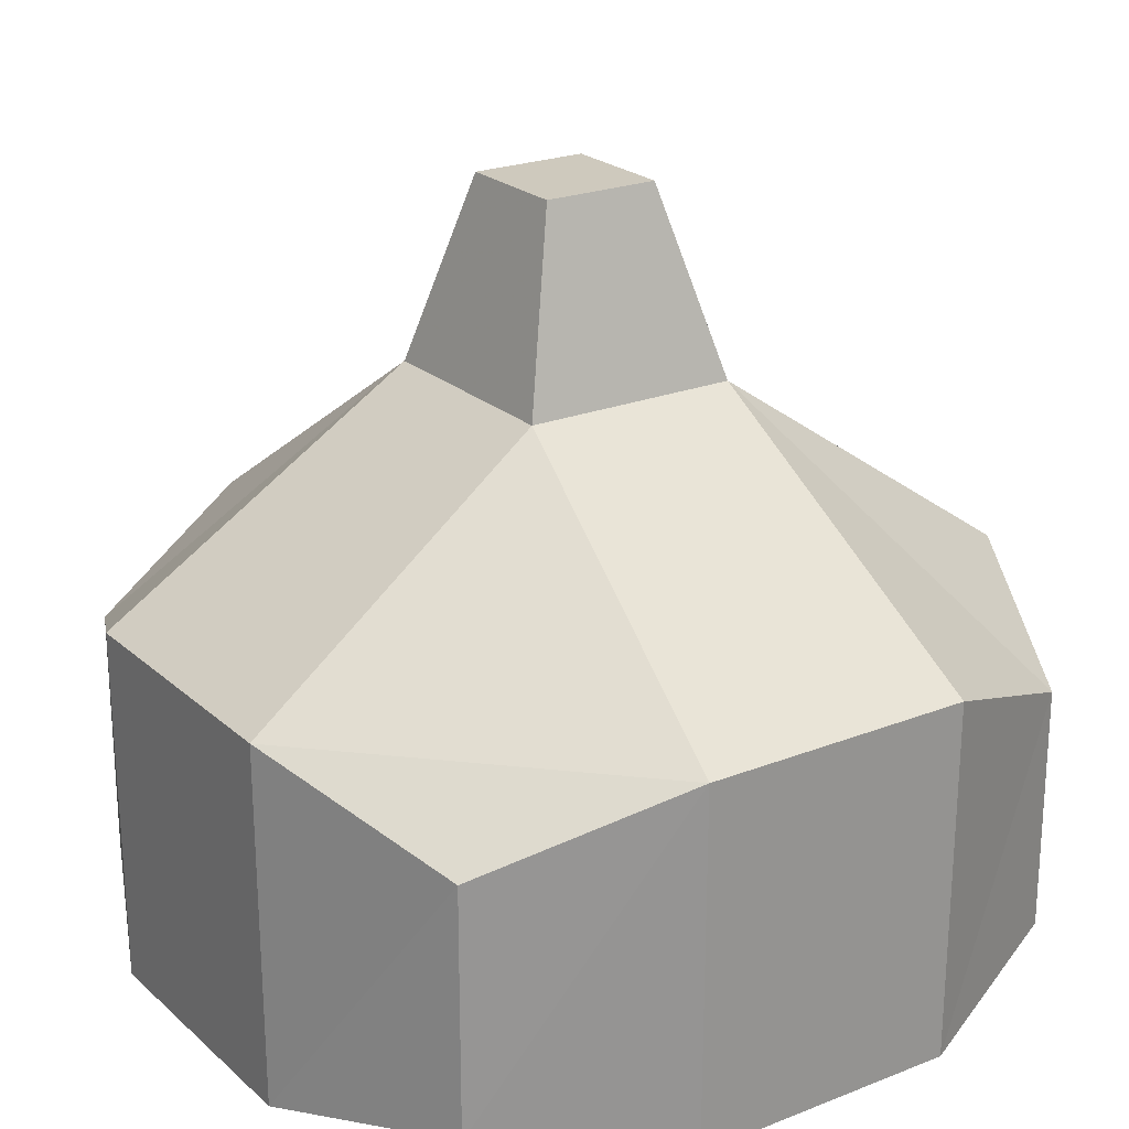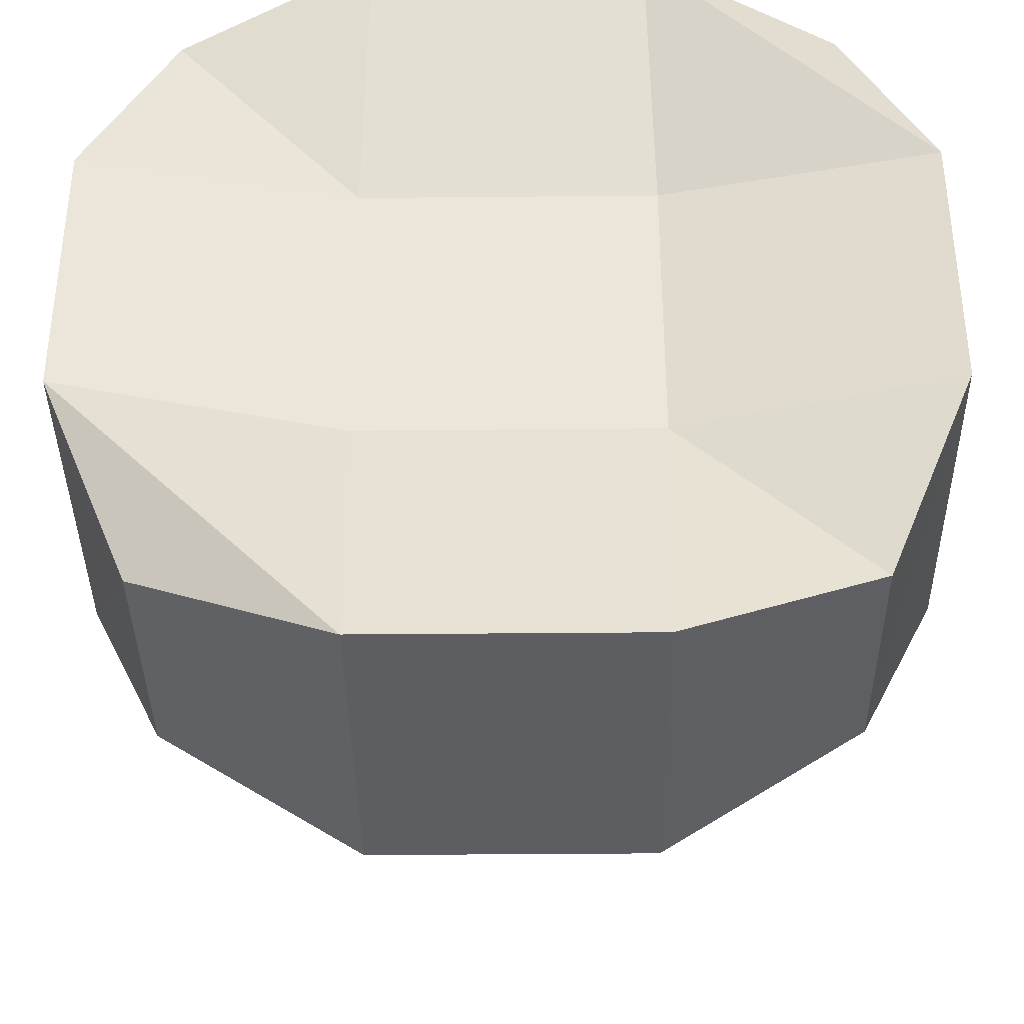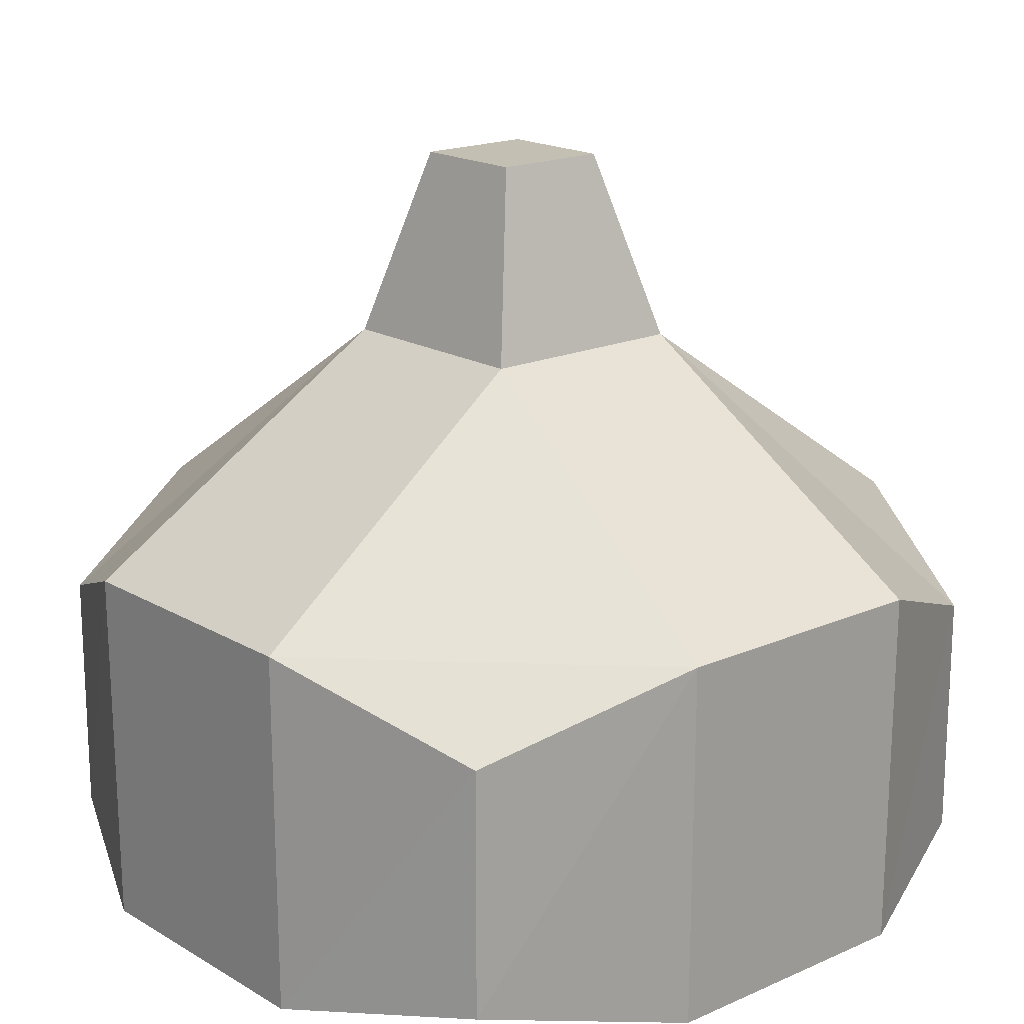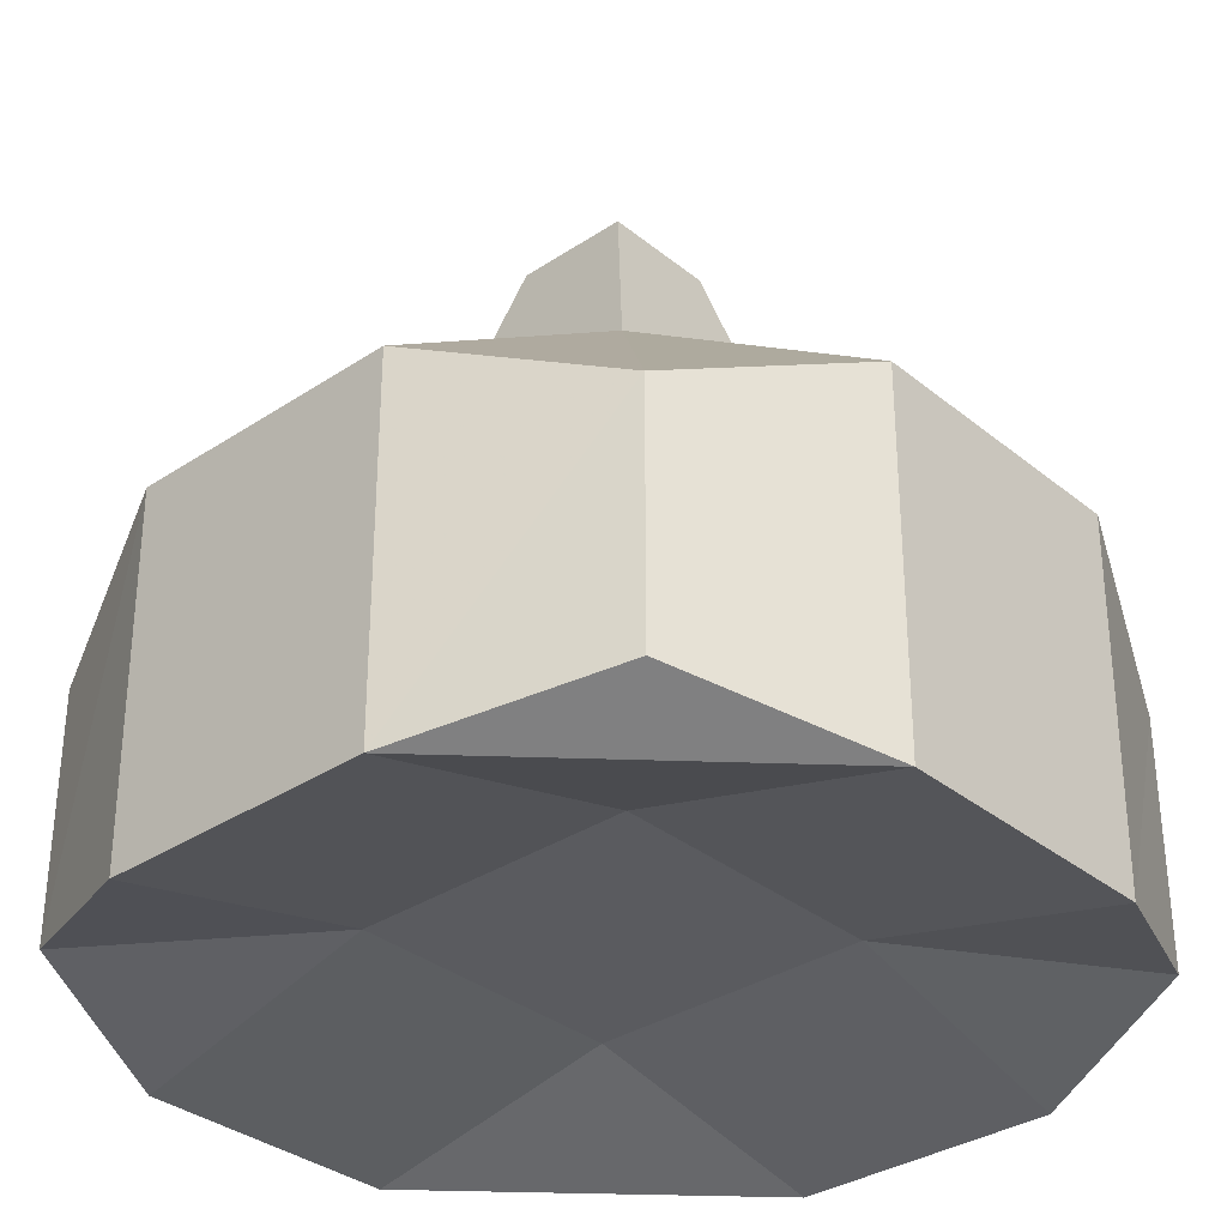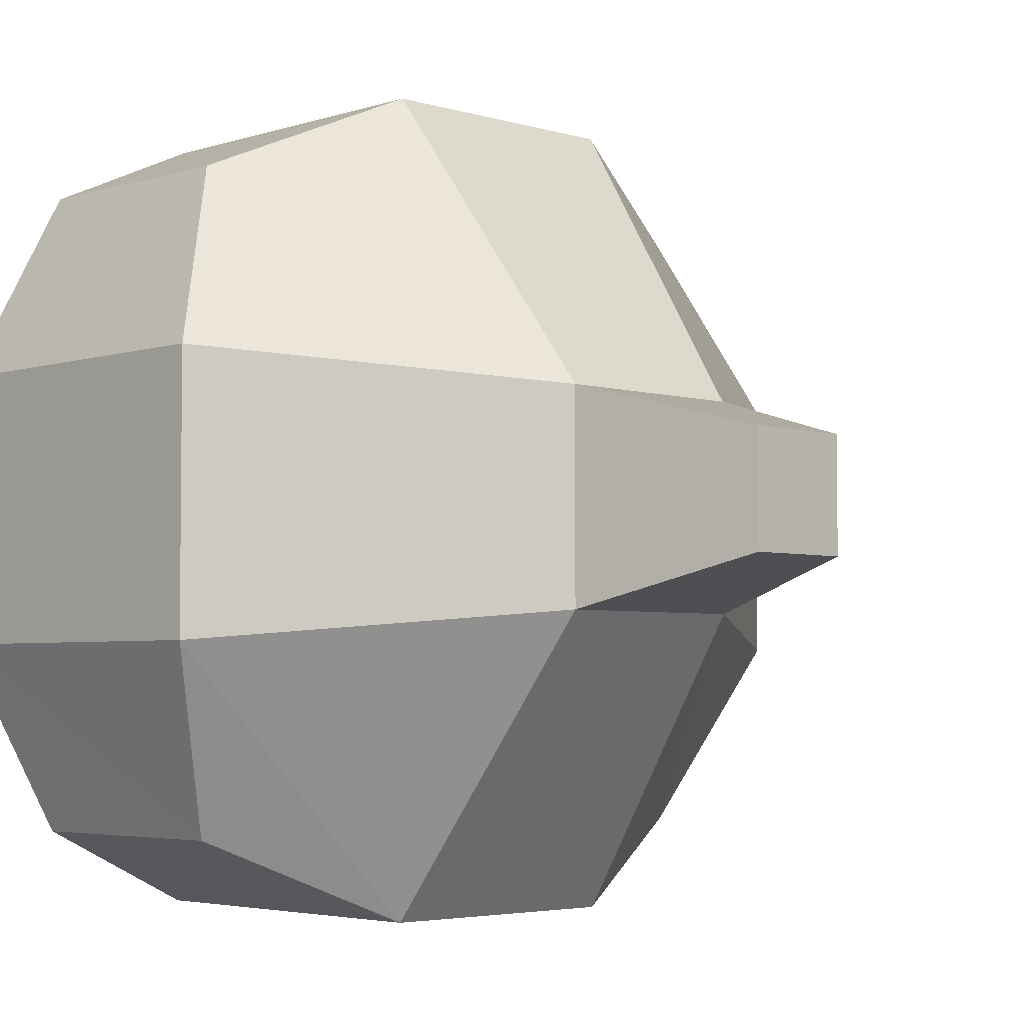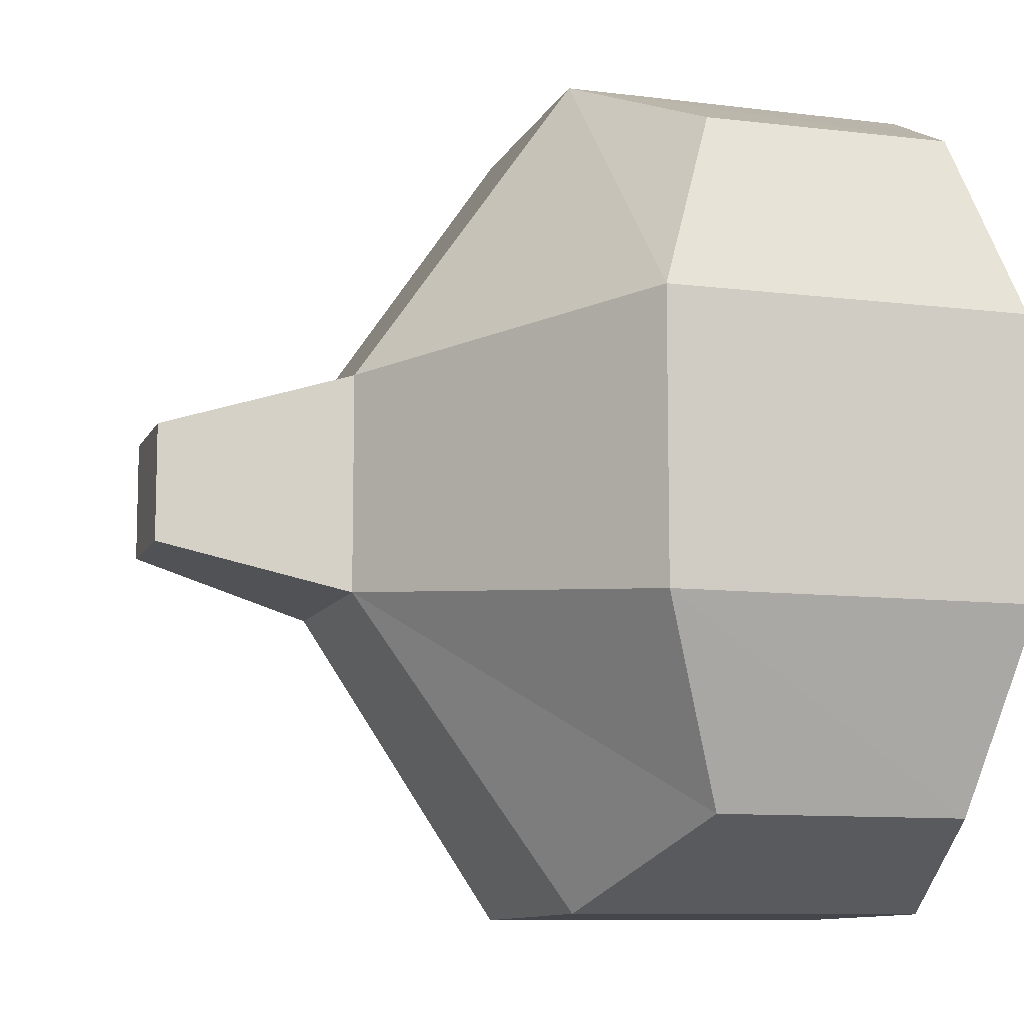
<metadata>
{"format":"obj","ext":"obj","renderer":"f3d","projection":"perspective","resolution":1024,"background":"white","views":[{"elev":22.7,"azim":-34.2,"up":"+Y"},{"elev":-37.1,"azim":0.7,"up":"+Z"},{"elev":17.8,"azim":-41.0,"up":"+Y"},{"elev":-33.4,"azim":42.2,"up":"+Y"},{"elev":-4.0,"azim":135.3,"up":"+Z"},{"elev":-10.2,"azim":-107.0,"up":"+Z"}]}
</metadata>
<code>
o Cake
v 0.3774 -0.1131 0.3774
v 0.1584 -0.02733 0.4753
v 0.1576 -0.4416 0.4729
v 0.3774 -0.3976 0.3774
v -0.1584 -0.02733 0.4753
v -0.1576 -0.4416 0.4729
v -0.3774 -0.1131 0.3774
v -0.3774 -0.3976 0.3774
v 0.3774 -0.3976 -0.3774
v 0.1576 -0.4416 -0.4729
v 0.1584 -0.02733 -0.4753
v 0.3774 -0.1131 -0.3774
v -0.1576 -0.4416 -0.4729
v -0.1584 -0.02733 -0.4753
v -0.3774 -0.3976 -0.3774
v -0.3774 -0.1131 -0.3774
v 0.4729 -0.4416 -0.1576
v 0.4753 -0.02733 -0.1584
v 0.4753 -0.02733 0.1584
v 0.4729 -0.4416 0.1576
v -0.4753 -0.02733 0.1584
v -0.4729 -0.4416 0.1576
v -0.4753 -0.02733 -0.1584
v -0.4729 -0.4416 -0.1576
v 0.1667 -0.3689 0.1667
v 0.1667 -0.3689 -0.1667
v -0.1667 -0.3689 0.1667
v -0.1667 -0.3689 -0.1667
v 0.1236 0.2169 -0.1236
v 0.1236 0.2169 0.1236
v -0.1236 0.2169 -0.1236
v -0.1236 0.2169 0.1236
v 0.06667 0.4288 0.06667
v -0.06667 0.4288 0.06667
v -0.06667 0.4288 -0.06667
v 0.06667 0.4288 -0.06667
f 1 2 3 4
f 2 5 6 3
f 5 7 8 6
f 9 10 11 12
f 10 13 14 11
f 13 15 16 14
f 17 9 12 18
f 18 19 20 17
f 19 1 4 20
f 7 21 22 8
f 21 23 24 22
f 23 16 15 24
f 3 25 20 4
f 25 26 17 20
f 9 17 26 10
f 6 27 25 3
f 27 28 26 25
f 28 13 10 26
f 8 22 27 6
f 22 24 28 27
f 24 15 13 28
f 11 29 18 12
f 29 30 19 18
f 1 19 30 2
f 14 31 29 11
f 32 5 2 30
f 16 23 31 14
f 23 21 32 31
f 21 7 5 32
f 32 30 33 34
f 29 31 35 36
f 31 32 34 35
f 30 29 36 33
f 35 34 33 36

</code>
